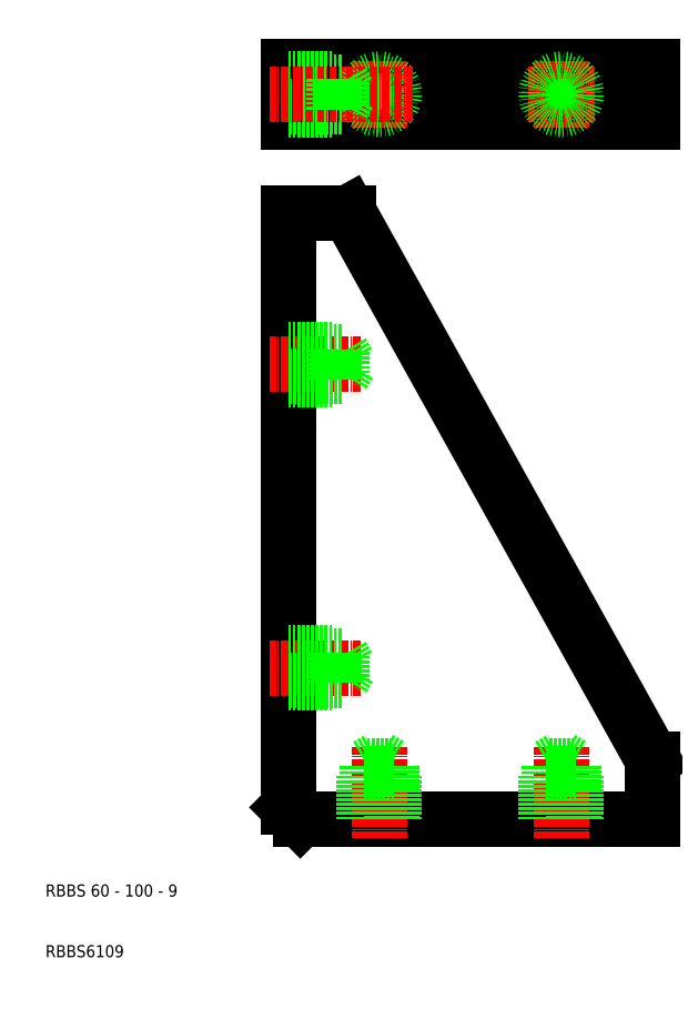
<metadata>
{"format":"dxf","ext":"dxf","renderer":"ezdxf+matplotlib","layout":"modelspace","background":"white","min_lineweight":24,"dpi":150}
</metadata>
<code>
0
SECTION
2
ENTITIES
0
TEXT
8
0
10
11.1
20
22.74
30
0
40
2
1
RBBS 60 - 100 - 9
0
TEXT
8
0
10
11.1
20
12.74
30
0
40
2
1
RBBS6109
0
LINE
8
0
10
111.1
20
45.43
30
0
11
61.1
21
135.4
31
0
0
LINE
8
0
10
51.1
20
135.4
30
0
11
51.1
21
37.43
31
0
0
LINE
8
0
10
53.1
20
35.43
30
0
11
111.1
21
35.43
31
0
0
LINE
8
CENTER
10
63.1
20
60.43
30
0
11
48.1
21
60.43
31
0
0
LINE
8
0
10
51.1
20
37.43
30
0
11
53.1
21
35.43
31
0
0
LINE
8
CENTER
10
66.1
20
47.43
30
0
11
66.1
21
32.43
31
0
0
LINE
8
CENTER
10
63.1
20
110.4
30
0
11
48.1
21
110.4
31
0
0
LINE
8
CENTER
10
96.1
20
47.43
30
0
11
96.1
21
32.43
31
0
0
LINE
8
0
10
111.1
20
45.43
30
0
11
111.1
21
35.43
31
0
0
LINE
8
0
10
51.1
20
159.4
30
0
11
111.1
21
159.4
31
0
0
LINE
8
0
10
111.1
20
150.4
30
0
11
51.1
21
150.4
31
0
0
LINE
8
0
10
51.1
20
159.4
30
0
11
51.1
21
150.4
31
0
0
LINE
8
0
10
61.1
20
159.4
30
0
11
61.1
21
150.4
31
0
0
LINE
8
0
10
66.1
20
160.4
30
0
11
66.1
21
149.4
31
0
0
LINE
8
0
10
51.1
20
135.4
30
0
11
61.1
21
135.4
31
0
0
LINE
8
0
10
51.1
20
152.4
30
0
11
58.6
21
152.4
31
0
0
LINE
8
0
10
51.1
20
157.4
30
0
11
58.6
21
157.4
31
0
0
LINE
8
0
10
59.95
20
152.9
30
0
11
51.1
21
152.9
31
0
0
LINE
8
0
10
51.1
20
156.9
30
0
11
59.95
21
156.9
31
0
0
LINE
8
0
10
63.1
20
154.9
30
0
11
48.1
21
154.9
31
0
0
CIRCLE
8
0
10
66.1
20
154.9
30
0
40
2
0
CIRCLE
8
0
10
66.1
20
154.9
30
0
40
2.5
0
LINE
8
0
10
60.6
20
154.9
30
0
11
71.6
21
154.9
31
0
0
LINE
8
0
10
59.95
20
156.9
30
0
11
59.95
21
152.9
31
0
0
LINE
8
0
10
59.95
20
156.9
30
0
11
61.1
21
154.9
31
0
0
LINE
8
0
10
58.6
20
157.4
30
0
11
58.6
21
152.4
31
0
0
LINE
8
0
10
61.1
20
154.9
30
0
11
59.95
21
152.9
31
0
0
LINE
8
0
10
111.1
20
159.4
30
0
11
111.1
21
150.4
31
0
0
LINE
8
0
10
96.1
20
160.4
30
0
11
96.1
21
149.4
31
0
0
LINE
8
0
10
90.6
20
154.9
30
0
11
101.6
21
154.9
31
0
0
CIRCLE
8
0
10
96.1
20
154.9
30
0
40
2
0
CIRCLE
8
0
10
96.1
20
154.9
30
0
40
2.5
0
LINE
8
0
10
59.95
20
108.4
30
0
11
51.1
21
108.4
31
0
0
LINE
8
0
10
51.1
20
112.4
30
0
11
59.95
21
112.4
31
0
0
LINE
8
0
10
51.1
20
112.9
30
0
11
58.6
21
112.9
31
0
0
LINE
8
0
10
51.1
20
107.9
30
0
11
58.6
21
107.9
31
0
0
LINE
8
0
10
59.95
20
112.4
30
0
11
59.95
21
108.4
31
0
0
LINE
8
0
10
61.1
20
110.4
30
0
11
59.95
21
108.4
31
0
0
LINE
8
0
10
58.6
20
112.9
30
0
11
58.6
21
107.9
31
0
0
LINE
8
0
10
59.95
20
112.4
30
0
11
61.1
21
110.4
31
0
0
LINE
8
0
10
59.95
20
58.43
30
0
11
51.1
21
58.43
31
0
0
LINE
8
0
10
51.1
20
62.43
30
0
11
59.95
21
62.43
31
0
0
LINE
8
0
10
51.1
20
62.93
30
0
11
58.6
21
62.93
31
0
0
LINE
8
0
10
51.1
20
57.93
30
0
11
58.6
21
57.93
31
0
0
LINE
8
0
10
59.95
20
62.43
30
0
11
59.95
21
58.43
31
0
0
LINE
8
0
10
61.1
20
60.43
30
0
11
59.95
21
58.43
31
0
0
LINE
8
0
10
58.6
20
62.93
30
0
11
58.6
21
57.93
31
0
0
LINE
8
0
10
59.95
20
62.43
30
0
11
61.1
21
60.43
31
0
0
LINE
8
0
10
68.1
20
44.28
30
0
11
68.1
21
35.43
31
0
0
LINE
8
0
10
64.1
20
35.43
30
0
11
64.1
21
44.28
31
0
0
LINE
8
0
10
63.6
20
35.43
30
0
11
63.6
21
42.93
31
0
0
LINE
8
0
10
68.6
20
35.43
30
0
11
68.6
21
42.93
31
0
0
LINE
8
0
10
64.1
20
44.28
30
0
11
68.1
21
44.28
31
0
0
LINE
8
0
10
66.1
20
45.43
30
0
11
68.1
21
44.28
31
0
0
LINE
8
0
10
63.6
20
42.93
30
0
11
68.6
21
42.93
31
0
0
LINE
8
0
10
64.1
20
44.28
30
0
11
66.1
21
45.43
31
0
0
LINE
8
0
10
98.1
20
44.28
30
0
11
98.1
21
35.43
31
0
0
LINE
8
0
10
94.1
20
35.43
30
0
11
94.1
21
44.28
31
0
0
LINE
8
0
10
93.6
20
35.43
30
0
11
93.6
21
42.93
31
0
0
LINE
8
0
10
98.6
20
35.43
30
0
11
98.6
21
42.93
31
0
0
LINE
8
0
10
94.1
20
44.28
30
0
11
98.1
21
44.28
31
0
0
LINE
8
0
10
96.1
20
45.43
30
0
11
98.1
21
44.28
31
0
0
LINE
8
0
10
93.6
20
42.93
30
0
11
98.6
21
42.93
31
0
0
LINE
8
0
10
94.1
20
44.28
30
0
11
96.1
21
45.43
31
0
0
ENDSEC
0
EOF

</code>
